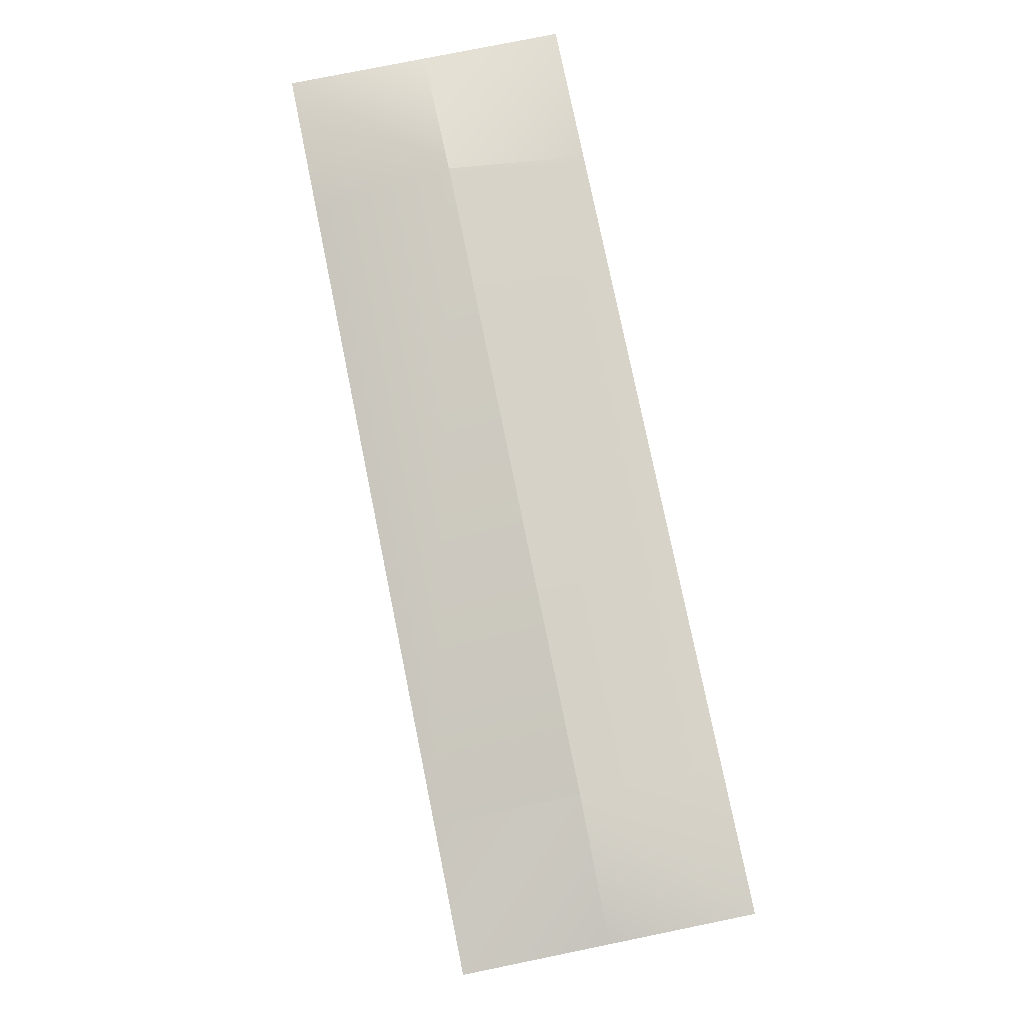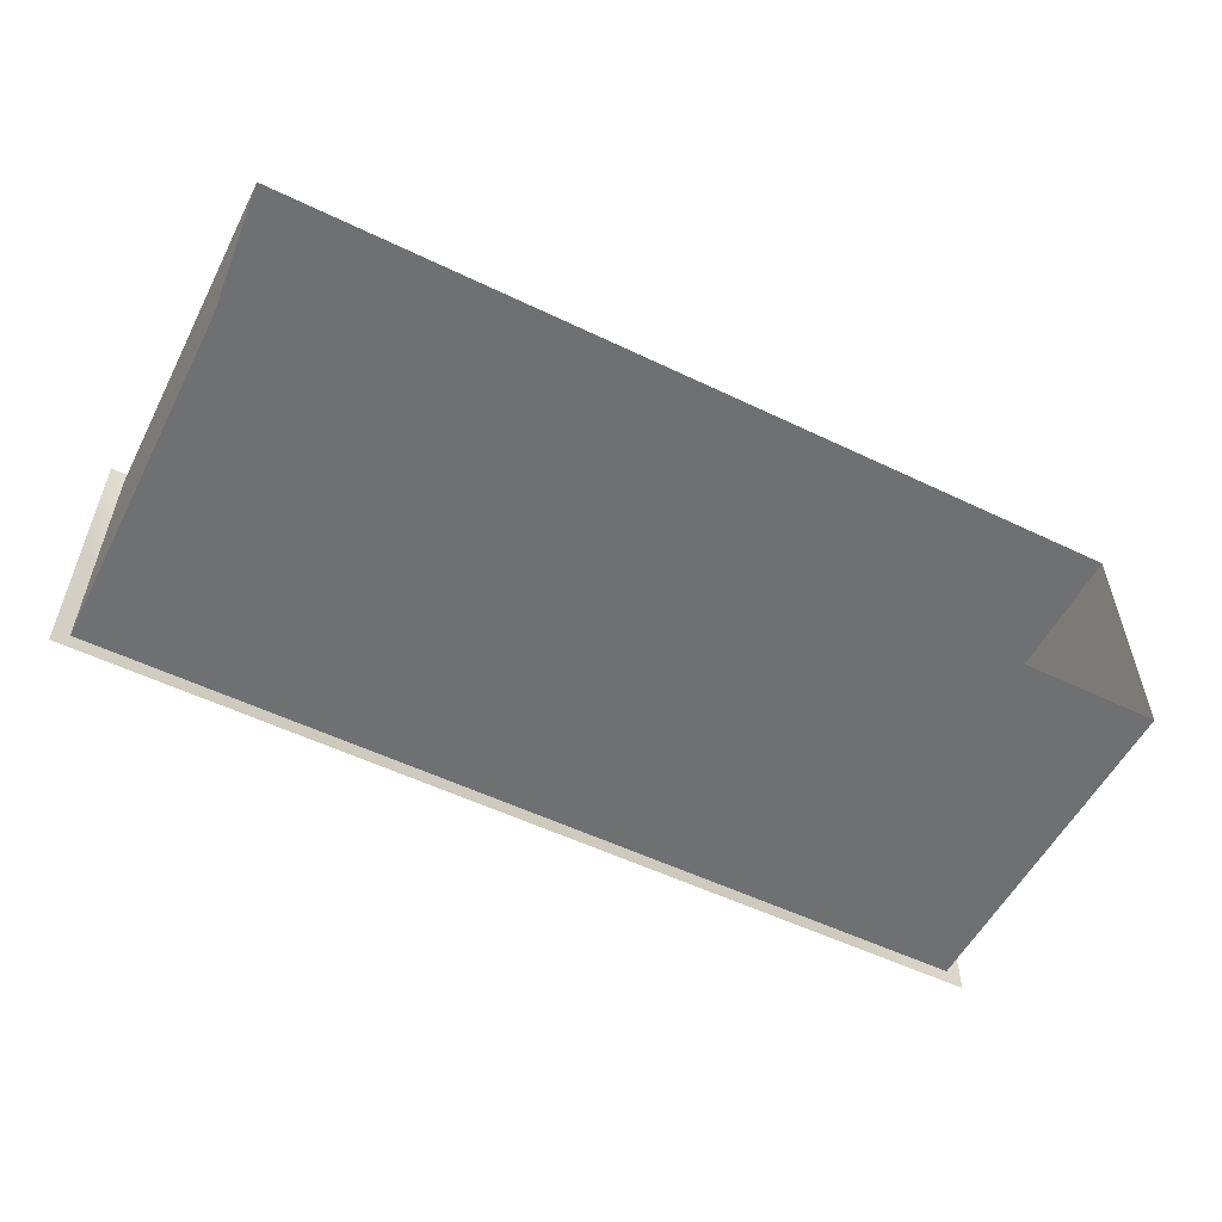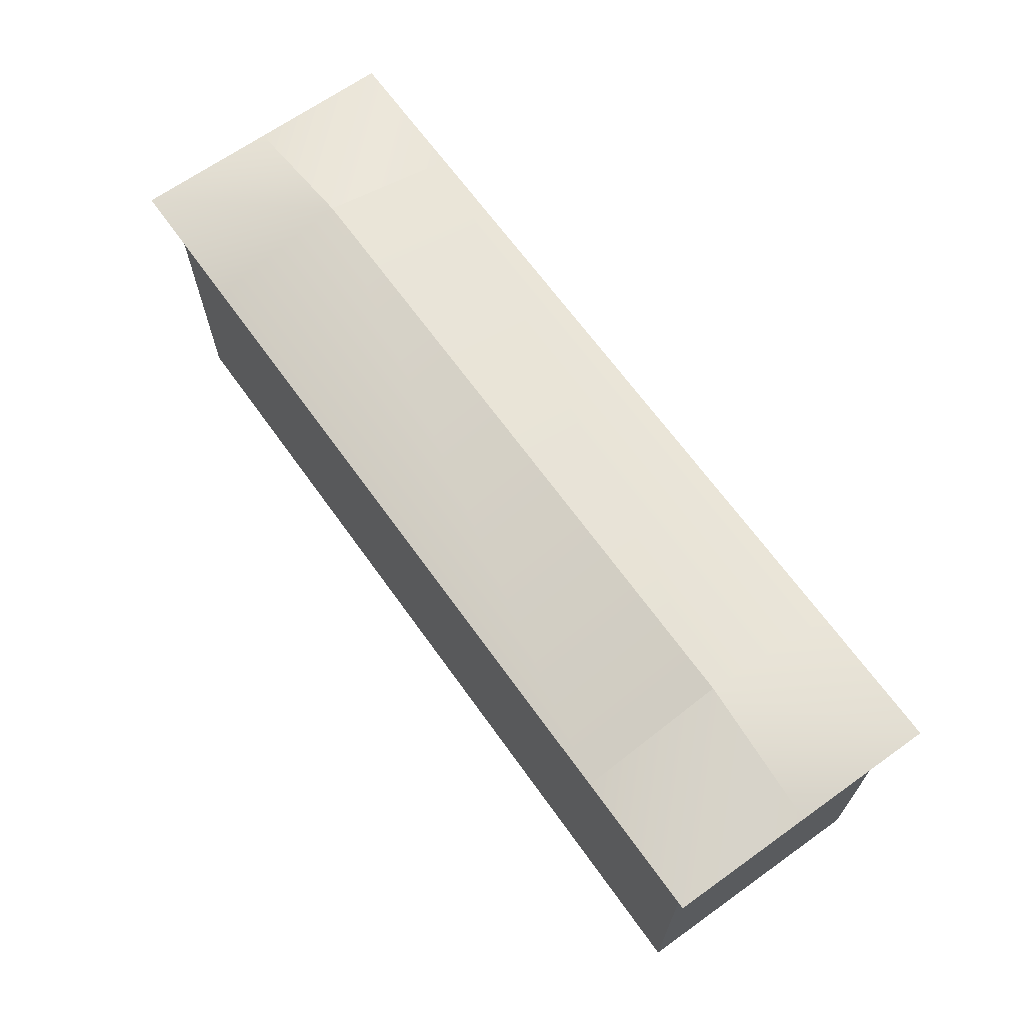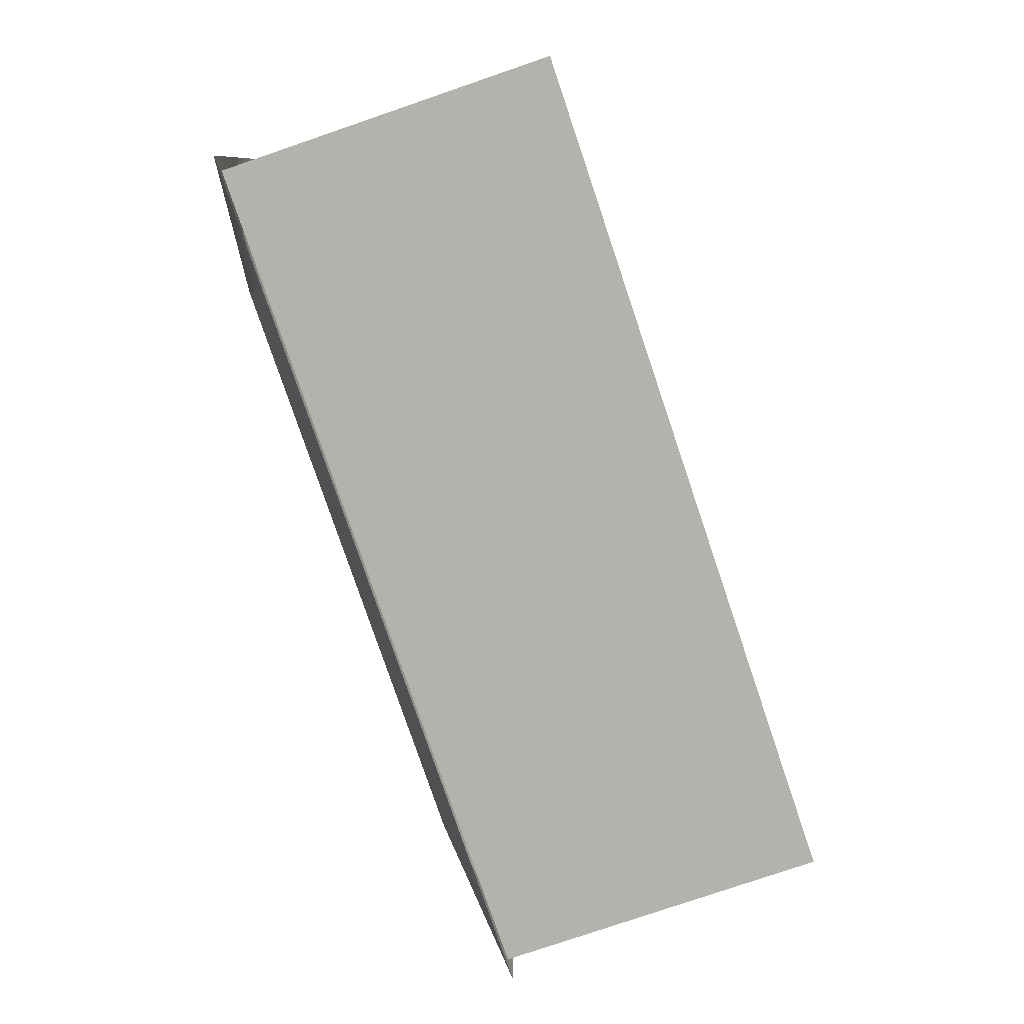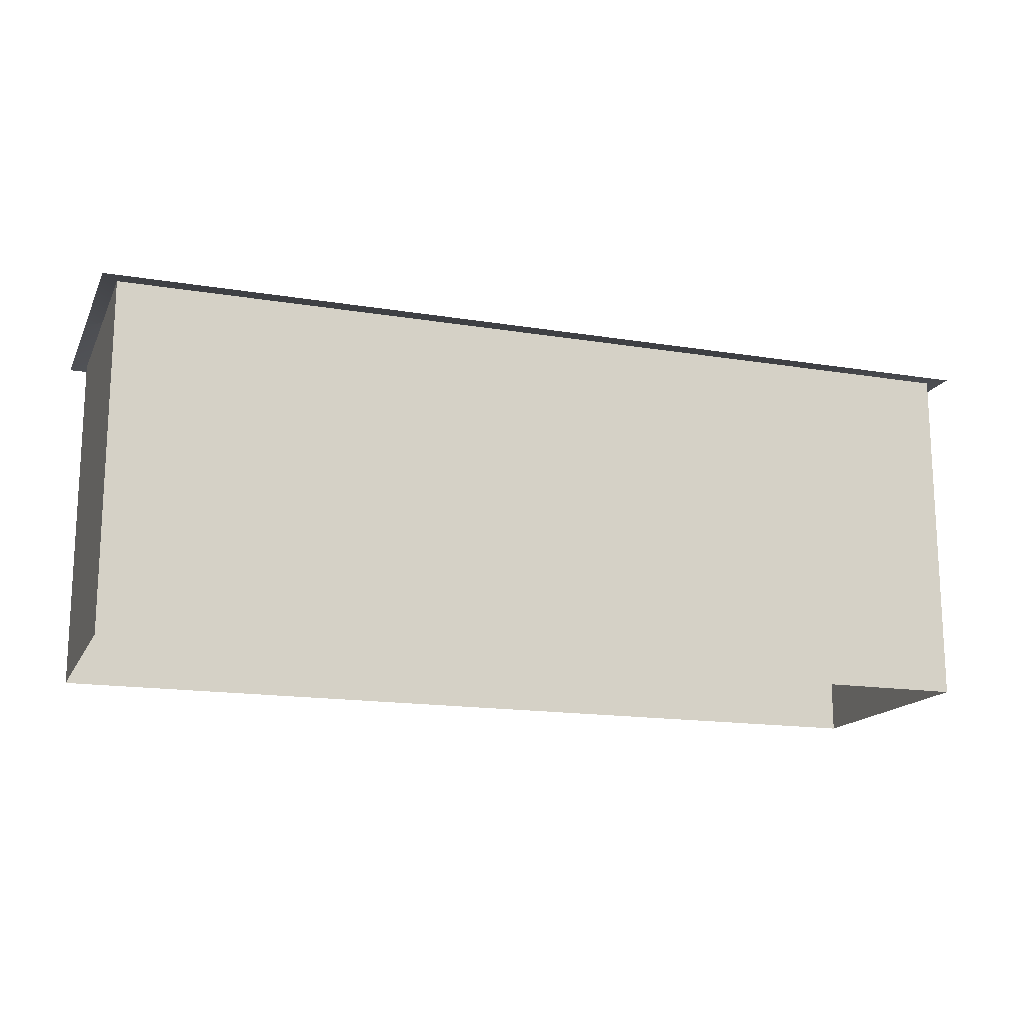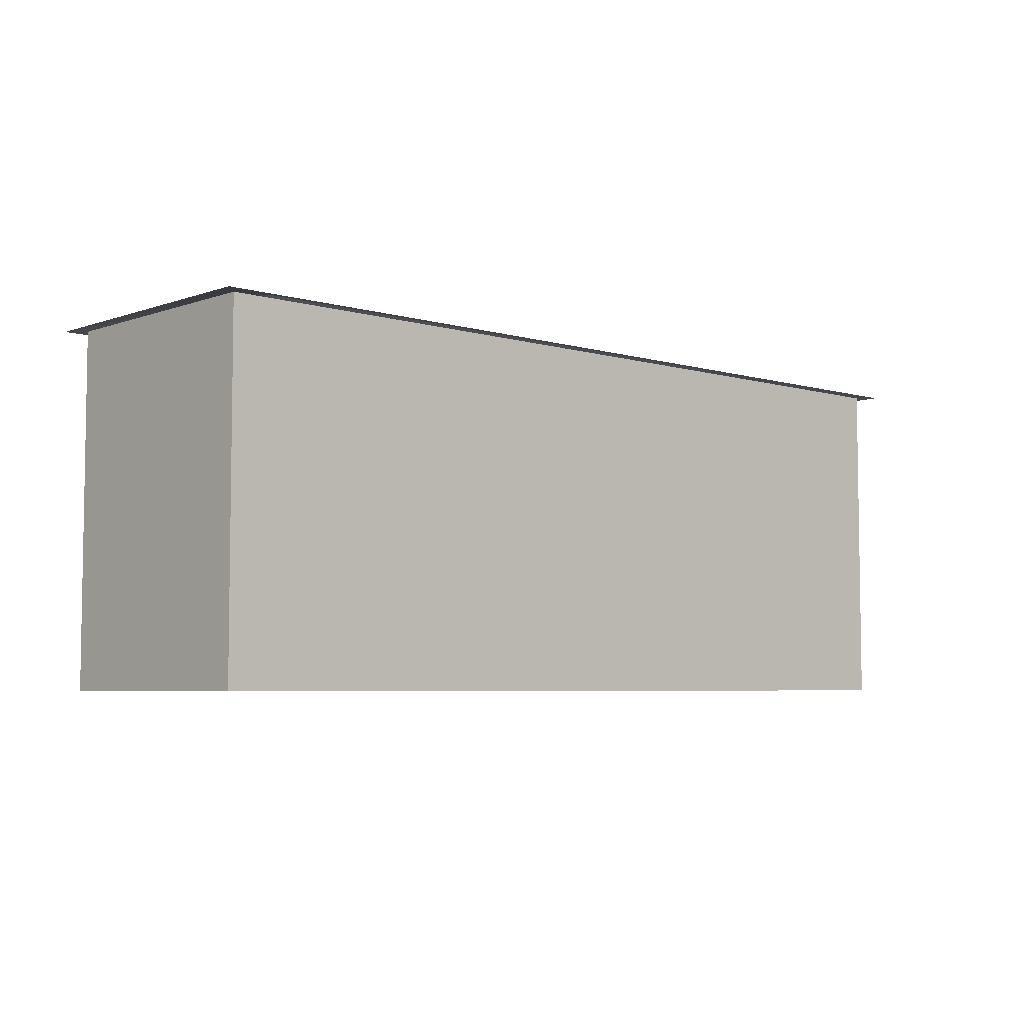
<metadata>
{"format":"obj","ext":"obj","renderer":"f3d","projection":"perspective","resolution":1024,"background":"white","views":[{"elev":77.5,"azim":78.5,"up":"+Y"},{"elev":-54.8,"azim":-26.9,"up":"+Z"},{"elev":66.7,"azim":54.4,"up":"+Y"},{"elev":-79.6,"azim":-71.2,"up":"+Z"},{"elev":-16.0,"azim":161.1,"up":"+Y"},{"elev":-5.4,"azim":137.4,"up":"+Y"}]}
</metadata>
<code>
v 57 44.5 -16
v 0 44.5 -16
v 57 0 -16
v 0 0 -16
v 0 44.5 -16
v -57 44.5 -16
v 0 0 -16
v -57 0 -16
v -57 44.5 16
v 0 44.5 16
v -57 0 16
v 0 0 16
v 0 44.5 16
v 57 44.5 16
v 0 0 16
v 57 0 16
v 57 44.5 16
v 57 44.5 -16
v 57 0 16
v 57 0 -16
v -57 44.5 -16
v -57 44.5 16
v -57 0 -16
v -57 0 16
v 59 44.5 18
v 41 44.5 18
v 41 44.5 18
v -41 44.5 18
v -59 44.5 18
v 59 44.5 0
v 41 49 0
v 41 49 0
v -41 49 0
v -59 44.5 0
v -59 44.5 -18
v -41 44.5 -18
v -41 44.5 -18
v 41 44.5 -18
v 59 44.5 -18
v -59 44.5 0
v -41 49 0
v -41 49 0
v 41 49 0
v 59 44.5 0
g Regroup06
f 1 3 4
f 1 4 2
f 5 7 8
f 5 8 6
f 9 11 12
f 9 12 10
f 13 15 16
f 13 16 14
f 17 19 20
f 17 20 18
f 21 23 24
f 21 24 22
f 25 30 31
f 25 31 26
f 27 32 33
f 27 33 28
f 33 34 29
f 33 29 28
f 35 40 41
f 35 41 36
f 37 42 43
f 37 43 38
f 43 44 39
f 43 39 38

</code>
